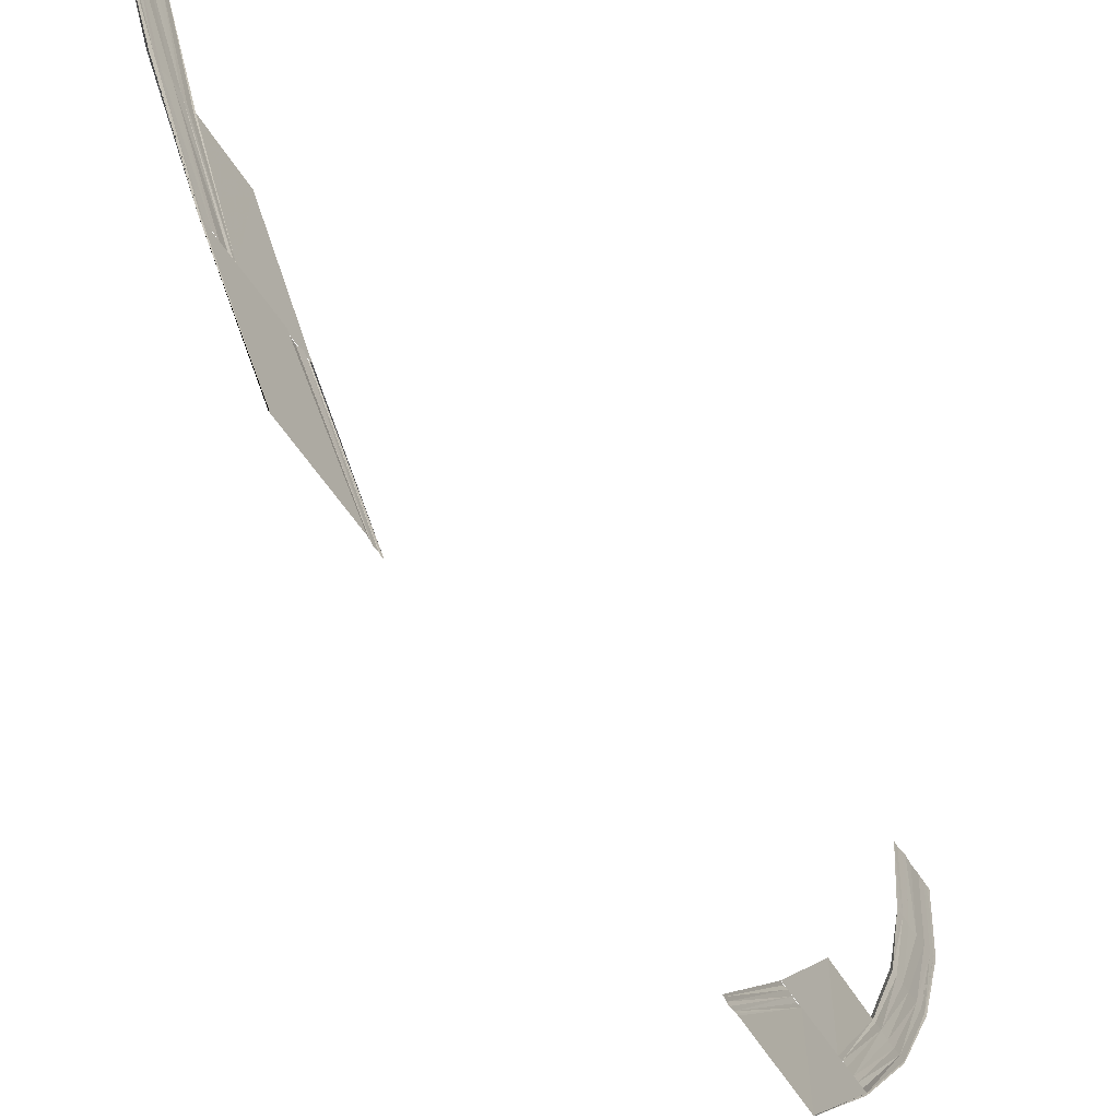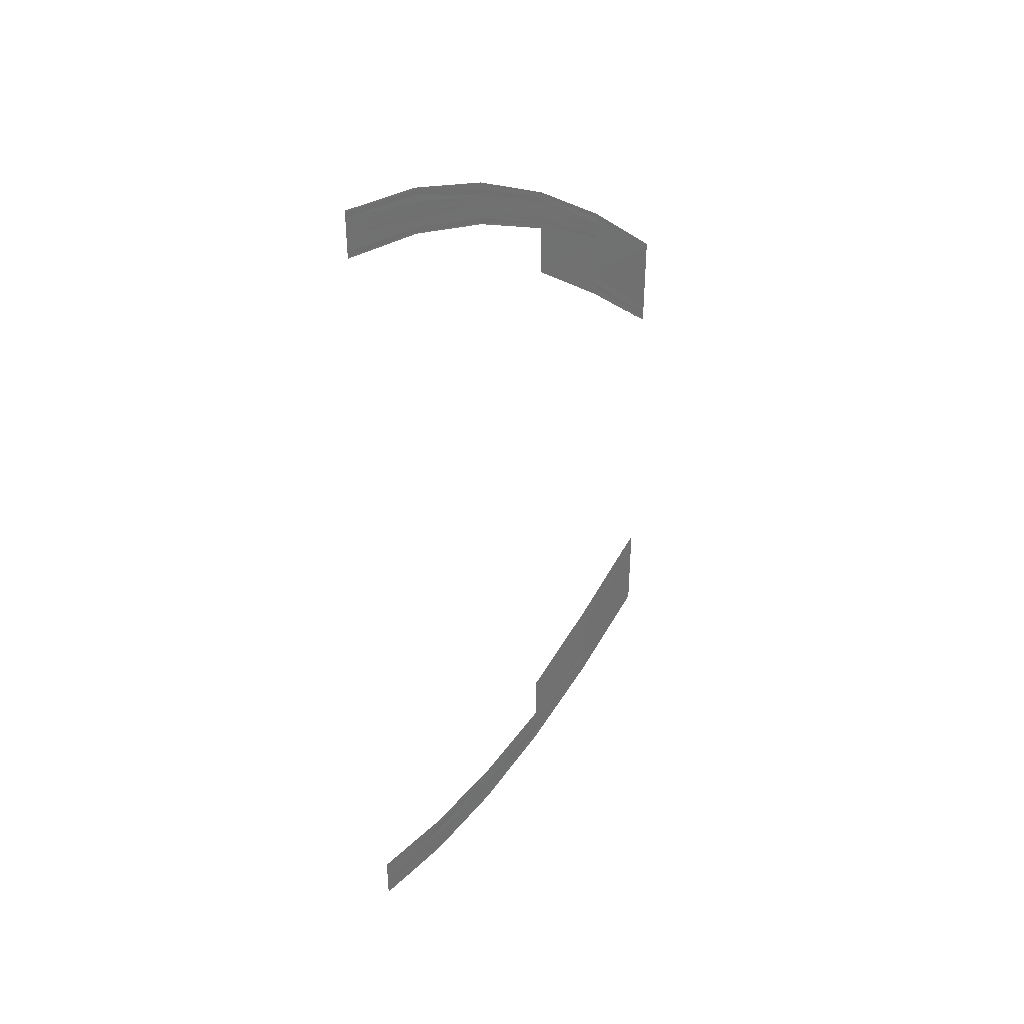
<metadata>
{"format":"obj","ext":"obj","renderer":"f3d","projection":"perspective","resolution":1024,"background":"white","views":[{"elev":-58.7,"azim":32.4,"up":"+Y"},{"elev":37.2,"azim":-136.3,"up":"+Z"}]}
</metadata>
<code>
o 3746
v 2219 1874 8.555
v 2219 1874 8.556
v 2219 1874 8.555
v 2219 1874 8.556
v 2219 1874 8.555
v 2219 1874 8.557
v 2219 1874 8.556
v 2219 1874 8.557
v 2219 1874 8.558
v 2219 1874 8.557
v 2219 1874 8.559
v 2219 1874 8.558
v 2219 1874 8.559
v 2219 1874 8.56
v 2219 1874 8.559
v 2219 1874 8.561
v 2219 1874 8.56
v 2219 1874 8.561
v 2219 1874 8.561
v 2219 1874 8.562
v 2219 1874 8.561
v 2219 1874 8.561
v 2219 1874 8.555
v 2219 1874 8.556
v 2219 1874 8.556
v 2219 1874 8.555
v 2219 1874 8.556
v 2219 1874 8.555
v 2219 1874 8.557
v 2219 1874 8.556
v 2219 1874 8.558
v 2219 1874 8.557
v 2219 1874 8.558
v 2219 1874 8.559
v 2219 1874 8.558
v 2219 1874 8.56
v 2219 1874 8.559
v 2219 1874 8.56
v 2219 1874 8.561
v 2219 1874 8.56
v 2219 1874 8.561
v 2219 1874 8.561
v 2219 1874 8.561
v 2219 1874 8.562
v 2219 1874 8.561
v 2219 1874 8.556
v 2219 1874 8.559
v 2219 1874 8.556
v 2219 1874 8.559
v 2219 1874 8.556
v 2219 1874 8.56
v 2219 1874 8.557
v 2219 1874 8.558
v 2219 1874 8.561
v 2219 1874 8.558
v 2219 1874 8.562
v 2219 1874 8.559
v 2219 1874 8.56
v 2219 1874 8.563
v 2219 1874 8.56
v 2219 1874 8.564
v 2219 1874 8.561
v 2219 1874 8.561
v 2219 1874 8.562
v 2219 1874 8.564
v 2219 1874 8.564
v 2219 1874 8.561
v 2219 1874 8.556
v 2219 1874 8.559
v 2219 1874 8.557
v 2219 1874 8.556
v 2219 1874 8.559
v 2219 1874 8.556
v 2219 1874 8.56
v 2219 1874 8.557
v 2219 1874 8.561
v 2219 1874 8.558
v 2219 1874 8.559
v 2219 1874 8.562
v 2219 1874 8.559
v 2219 1874 8.563
v 2219 1874 8.56
v 2219 1874 8.561
v 2219 1874 8.564
v 2219 1874 8.561
v 2219 1874 8.564
v 2219 1874 8.561
v 2219 1874 8.562
v 2219 1874 8.564
v 2219 1874 8.562
v 2219 1874 8.559
v 2219 1874 8.564
v 2219 1874 8.559
v 2219 1874 8.564
v 2219 1874 8.559
v 2219 1874 8.565
v 2219 1874 8.56
v 2219 1874 8.561
v 2219 1874 8.566
v 2219 1874 8.561
v 2219 1874 8.566
v 2219 1874 8.562
v 2219 1874 8.563
v 2219 1874 8.567
v 2219 1874 8.563
v 2219 1874 8.568
v 2219 1874 8.564
v 2219 1874 8.564
v 2219 1874 8.564
v 2219 1874 8.569
v 2219 1874 8.569
v 2219 1874 8.564
v 2219 1874 8.559
v 2219 1874 8.564
v 2219 1874 8.56
v 2219 1874 8.559
v 2219 1874 8.564
v 2219 1874 8.559
v 2219 1874 8.565
v 2219 1874 8.56
v 2219 1874 8.566
v 2219 1874 8.561
v 2219 1874 8.562
v 2219 1874 8.566
v 2219 1874 8.562
v 2219 1874 8.567
v 2219 1874 8.563
v 2219 1874 8.564
v 2219 1874 8.568
v 2219 1874 8.564
v 2219 1874 8.569
v 2219 1874 8.564
v 2219 1874 8.564
v 2219 1874 8.569
v 2219 1874 8.564
v 2219 1874 8.564
v 2219 1874 8.571
v 2219 1874 8.564
v 2219 1874 8.571
v 2219 1874 8.564
v 2219 1874 8.571
v 2219 1874 8.565
v 2219 1874 8.566
v 2219 1874 8.572
v 2219 1874 8.566
v 2219 1874 8.573
v 2219 1874 8.566
v 2219 1874 8.567
v 2219 1874 8.573
v 2219 1874 8.567
v 2219 1874 8.574
v 2219 1874 8.568
v 2219 1874 8.569
v 2219 1874 8.574
v 2219 1874 8.569
v 2219 1874 8.575
v 2219 1874 8.574
v 2219 1874 8.569
v 2219 1874 8.569
v 2219 1874 8.569
v 2219 1874 8.568
v 2219 1874 8.574
v 2219 1874 8.568
v 2219 1874 8.573
v 2219 1874 8.567
v 2219 1874 8.566
v 2219 1874 8.573
v 2219 1874 8.566
v 2219 1874 8.572
v 2219 1874 8.566
v 2219 1874 8.565
v 2219 1874 8.571
v 2219 1874 8.565
v 2219 1874 8.571
v 2219 1874 8.564
v 2219 1874 8.564
v 2219 1874 8.571
v 2219 1874 8.564
v 2219 1874 8.571
v 2219 1874 8.579
v 2219 1874 8.571
v 2219 1874 8.579
v 2219 1874 8.571
v 2219 1874 8.579
v 2219 1874 8.579
v 2219 1874 8.571
v 2219 1874 8.579
v 2219 1874 8.571
v 2219 1874 8.571
v 2219 1874 8.571
v 2219 1874 8.571
v 2219 1874 8.574
v 2219 1874 8.582
v 2219 1874 8.575
v 2219 1874 8.575
v 2219 1874 8.582
v 2219 1874 8.582
v 2219 1874 8.582
v 2219 1874 8.575
v 2219 1874 8.59
v 2219 1874 8.582
v 2219 1874 8.59
v 2219 1874 8.582
v 2219 1874 8.581
v 2219 1874 8.582
v 2219 1874 8.581
v 2219 1874 8.589
v 2219 1874 8.581
v 2219 1874 8.589
v 2219 1874 8.58
v 2219 1874 8.58
v 2219 1874 8.588
v 2219 1874 8.58
v 2219 1874 8.588
v 2219 1874 8.579
v 2219 1874 8.579
v 2219 1874 8.588
v 2219 1874 8.579
v 2219 1874 8.588
v 2219 1874 8.579
v 2219 1874 8.588
v 2219 1874 8.588
v 2219 1874 8.58
v 2219 1874 8.58
v 2219 1874 8.589
v 2219 1874 8.58
v 2219 1874 8.589
v 2219 1874 8.581
v 2219 1874 8.581
v 2219 1874 8.582
v 2219 1874 8.59
v 2219 1874 8.59
v 2219 1874 8.581
v 2219 1874 8.582
v 2219 1874 8.59
v 2219 1874 8.582
v 2219 1874 8.637
v 2219 1874 8.637
v 2219 1874 8.628
v 2219 1874 8.636
v 2219 1874 8.637
v 2219 1874 8.628
v 2219 1874 8.628
v 2219 1874 8.628
v 2219 1874 8.628
v 2219 1874 8.636
v 2219 1874 8.628
v 2219 1874 8.636
v 2219 1874 8.627
v 2219 1874 8.627
v 2219 1874 8.635
v 2219 1874 8.627
v 2219 1874 8.635
v 2219 1874 8.626
v 2219 1874 8.626
v 2219 1874 8.634
v 2219 1874 8.626
v 2219 1874 8.634
v 2219 1874 8.626
v 2219 1874 8.641
v 2219 1874 8.634
v 2219 1874 8.642
v 2219 1874 8.634
v 2219 1874 8.641
v 2219 1874 8.634
v 2219 1874 8.628
v 2219 1874 8.627
v 2219 1874 8.628
v 2219 1874 8.636
v 2219 1874 8.627
v 2219 1874 8.635
v 2219 1874 8.627
v 2219 1874 8.626
v 2219 1874 8.626
v 2219 1874 8.634
v 2219 1874 8.635
v 2219 1874 8.626
v 2219 1874 8.634
v 2219 1874 8.634
v 2219 1874 8.626
v 2219 1874 8.637
v 2219 1874 8.645
v 2219 1874 8.637
v 2219 1874 8.637
v 2219 1874 8.645
v 2219 1874 8.645
v 2219 1874 8.637
v 2219 1874 8.645
v 2219 1874 8.651
v 2219 1874 8.645
v 2219 1874 8.637
v 2219 1874 8.645
v 2219 1874 8.637
v 2219 1874 8.645
v 2219 1874 8.637
v 2219 1874 8.645
v 2219 1874 8.644
v 2219 1874 8.652
v 2219 1874 8.645
v 2219 1874 8.652
v 2219 1874 8.645
v 2219 1874 8.645
v 2219 1874 8.65
v 2219 1874 8.644
v 2219 1874 8.65
v 2219 1874 8.643
v 2219 1874 8.643
v 2219 1874 8.649
v 2219 1874 8.643
v 2219 1874 8.648
v 2219 1874 8.642
v 2219 1874 8.642
v 2219 1874 8.641
v 2219 1874 8.647
v 2219 1874 8.647
v 2219 1874 8.642
v 2219 1874 8.647
v 2219 1874 8.652
v 2219 1874 8.647
v 2219 1874 8.652
v 2219 1874 8.647
v 2219 1874 8.652
v 2219 1874 8.642
v 2219 1874 8.647
v 2219 1874 8.642
v 2219 1874 8.648
v 2219 1874 8.642
v 2219 1874 8.649
v 2219 1874 8.643
v 2219 1874 8.643
v 2219 1874 8.65
v 2219 1874 8.643
v 2219 1874 8.65
v 2219 1874 8.644
v 2219 1874 8.645
v 2219 1874 8.651
v 2219 1874 8.645
v 2219 1874 8.652
v 2219 1874 8.645
v 2219 1874 8.645
v 2219 1874 8.652
v 2219 1874 8.645
v 2219 1874 8.652
v 2219 1874 8.657
v 2219 1874 8.652
v 2219 1874 8.657
v 2219 1874 8.652
v 2219 1874 8.656
v 2219 1874 8.651
v 2219 1874 8.65
v 2219 1874 8.655
v 2219 1874 8.65
v 2219 1874 8.654
v 2219 1874 8.65
v 2219 1874 8.649
v 2219 1874 8.653
v 2219 1874 8.649
v 2219 1874 8.648
v 2219 1874 8.647
v 2219 1874 8.652
v 2219 1874 8.657
v 2219 1874 8.651
v 2219 1874 8.652
v 2219 1874 8.657
v 2219 1874 8.652
v 2219 1874 8.656
v 2219 1874 8.651
v 2219 1874 8.655
v 2219 1874 8.65
v 2219 1874 8.65
v 2219 1874 8.654
v 2219 1874 8.65
v 2219 1874 8.653
v 2219 1874 8.649
v 2219 1874 8.648
v 2219 1874 8.652
v 2219 1874 8.648
v 2219 1874 8.652
v 2219 1874 8.647
v 2219 1874 8.647
v 2219 1874 8.652
v 2219 1874 8.647
v 2219 1874 8.657
v 2219 1874 8.66
v 2219 1874 8.657
v 2219 1874 8.66
v 2219 1874 8.657
v 2219 1874 8.659
v 2219 1874 8.656
v 2219 1874 8.655
v 2219 1874 8.658
v 2219 1874 8.655
v 2219 1874 8.657
v 2219 1874 8.654
v 2219 1874 8.653
v 2219 1874 8.656
v 2219 1874 8.653
v 2219 1874 8.655
v 2219 1874 8.652
v 2219 1874 8.652
v 2219 1874 8.652
v 2219 1874 8.654
v 2219 1874 8.655
v 2219 1874 8.652
v 2219 1874 8.657
v 2219 1874 8.66
v 2219 1874 8.656
v 2219 1874 8.657
v 2219 1874 8.66
v 2219 1874 8.657
v 2219 1874 8.659
v 2219 1874 8.656
v 2219 1874 8.658
v 2219 1874 8.655
v 2219 1874 8.654
v 2219 1874 8.657
v 2219 1874 8.654
v 2219 1874 8.656
v 2219 1874 8.653
v 2219 1874 8.652
v 2219 1874 8.655
v 2219 1874 8.652
v 2219 1874 8.655
v 2219 1874 8.652
v 2219 1874 8.652
v 2219 1874 8.654
v 2219 1874 8.652
v 2219 1874 8.66
v 2219 1874 8.661
v 2219 1874 8.66
v 2219 1874 8.661
v 2219 1874 8.66
v 2219 1874 8.66
v 2219 1874 8.659
v 2219 1874 8.658
v 2219 1874 8.659
v 2219 1874 8.658
v 2219 1874 8.658
v 2219 1874 8.657
v 2219 1874 8.656
v 2219 1874 8.657
v 2219 1874 8.656
v 2219 1874 8.656
v 2219 1874 8.655
v 2219 1874 8.655
v 2219 1874 8.654
v 2219 1874 8.655
v 2219 1874 8.655
v 2219 1874 8.655
v 2219 1874 8.66
v 2219 1874 8.661
v 2219 1874 8.659
v 2219 1874 8.66
v 2219 1874 8.661
v 2219 1874 8.66
v 2219 1874 8.66
v 2219 1874 8.659
v 2219 1874 8.659
v 2219 1874 8.658
v 2219 1874 8.657
v 2219 1874 8.658
v 2219 1874 8.657
v 2219 1874 8.657
v 2219 1874 8.656
v 2219 1874 8.655
v 2219 1874 8.656
v 2219 1874 8.655
v 2219 1874 8.655
v 2219 1874 8.655
v 2219 1874 8.654
v 2219 1874 8.655
v 2219 1874 8.654
f 1 2 3
f 2 4 5
f 6 4 5
f 7 6 3
f 7 6 8
f 6 9 10
f 11 9 10
f 12 11 8
f 12 11 13
f 11 14 15
f 16 14 15
f 17 16 13
f 17 16 18
f 19 20 18
f 16 21 22
f 20 21 22
f 23 24 25
f 23 24 26
f 24 27 28
f 24 29 30
f 31 29 30
f 32 31 25
f 32 31 33
f 31 34 35
f 36 34 35
f 37 36 33
f 37 36 38
f 36 39 40
f 41 39 40
f 42 41 38
f 42 41 43
f 41 44 45
f 46 47 48
f 47 49 50
f 51 49 50
f 52 51 48
f 52 51 53
f 51 54 55
f 56 54 55
f 57 56 53
f 57 56 58
f 56 59 60
f 61 59 60
f 62 61 58
f 62 61 63
f 64 65 63
f 61 66 67
f 65 66 67
f 68 69 70
f 68 69 71
f 69 72 73
f 69 74 75
f 76 74 75
f 77 76 70
f 77 76 78
f 76 79 80
f 81 79 80
f 82 81 78
f 82 81 83
f 81 84 85
f 86 84 85
f 87 86 83
f 87 86 88
f 86 89 90
f 91 92 93
f 92 94 95
f 96 94 95
f 97 96 93
f 97 96 98
f 96 99 100
f 101 99 100
f 102 101 98
f 102 101 103
f 101 104 105
f 106 104 105
f 107 106 103
f 107 106 108
f 109 110 108
f 106 111 112
f 110 111 112
f 113 114 115
f 113 114 116
f 114 117 118
f 114 119 120
f 121 119 120
f 122 121 115
f 122 121 123
f 121 124 125
f 126 124 125
f 127 126 123
f 127 126 128
f 126 129 130
f 131 129 130
f 132 131 128
f 132 131 133
f 131 134 135
f 136 137 138
f 137 139 140
f 141 139 140
f 142 141 138
f 142 141 143
f 141 144 145
f 146 144 145
f 147 146 143
f 147 146 148
f 146 149 150
f 151 149 150
f 152 151 148
f 152 151 153
f 151 154 155
f 156 154 155
f 157 156 158
f 159 157 160
f 159 157 161
f 157 162 163
f 164 162 163
f 165 164 161
f 165 164 166
f 164 167 168
f 169 167 168
f 170 169 166
f 170 169 171
f 169 172 173
f 174 172 173
f 175 174 171
f 175 174 176
f 174 177 178
f 179 180 181
f 180 182 183
f 184 182 183
f 185 184 186
f 185 187 188
f 189 185 190
f 189 185 191
f 192 193 194
f 195 196 192
f 197 198 199
f 197 200 201
f 202 200 203
f 204 202 205
f 204 202 206
f 202 207 208
f 209 207 208
f 210 209 206
f 210 209 211
f 209 212 213
f 214 212 213
f 215 214 211
f 215 214 216
f 216 217 218
f 217 219 220
f 221 222 220
f 223 221 218
f 223 221 224
f 221 225 226
f 227 225 226
f 228 227 224
f 228 227 229
f 230 231 229
f 227 232 233
f 231 232 233
f 234 235 236
f 237 238 239
f 240 238 239
f 241 237 242
f 243 241 242
f 244 241 245
f 241 246 247
f 248 246 247
f 249 248 245
f 249 248 250
f 248 251 252
f 253 251 252
f 254 253 250
f 254 253 255
f 253 256 257
f 258 256 259
f 258 260 261
f 260 262 263
f 262 264 265
f 266 240 267
f 266 240 268
f 240 269 270
f 271 269 270
f 272 271 267
f 272 271 273
f 274 275 273
f 271 276 277
f 275 276 277
f 278 279 280
f 281 282 283
f 284 285 283
f 282 286 287
f 288 286 287
f 288 289 290
f 291 292 284
f 291 292 293
f 292 294 295
f 296 289 297
f 289 298 299
f 300 298 299
f 301 300 302
f 289 303 304
f 305 303 304
f 306 305 297
f 306 305 307
f 305 308 309
f 310 308 309
f 311 310 307
f 311 310 312
f 313 314 312
f 310 315 316
f 317 315 316
f 317 318 319
f 318 320 321
f 322 320 321
f 323 324 313
f 323 324 325
f 324 326 327
f 328 326 327
f 329 328 325
f 329 328 330
f 328 331 332
f 333 331 332
f 334 333 330
f 334 333 335
f 333 336 337
f 338 336 337
f 339 338 335
f 339 338 340
f 338 341 342
f 343 344 345
f 344 346 347
f 348 346 347
f 349 348 345
f 349 348 350
f 348 351 352
f 353 351 352
f 354 353 350
f 354 353 355
f 353 356 357
f 322 356 357
f 358 322 355
f 358 322 359
f 360 361 362
f 360 361 363
f 361 364 365
f 361 366 367
f 368 366 367
f 369 368 362
f 369 368 370
f 368 371 372
f 373 371 372
f 374 373 370
f 374 373 375
f 373 376 377
f 378 376 377
f 379 378 375
f 379 378 380
f 378 381 382
f 383 384 385
f 384 386 387
f 388 386 387
f 389 388 385
f 389 388 390
f 388 391 392
f 393 391 392
f 394 393 390
f 394 393 395
f 393 396 397
f 398 396 397
f 399 398 395
f 399 398 400
f 401 402 400
f 398 403 404
f 402 403 404
f 405 406 407
f 405 406 408
f 406 409 410
f 406 411 412
f 413 411 412
f 414 413 407
f 414 413 415
f 413 416 417
f 418 416 417
f 419 418 415
f 419 418 420
f 418 421 422
f 423 421 422
f 424 423 420
f 424 423 425
f 423 426 427
f 428 429 430
f 429 431 432
f 433 431 432
f 434 433 430
f 434 433 435
f 433 436 437
f 438 436 437
f 439 438 435
f 439 438 440
f 438 441 442
f 443 441 442
f 444 443 440
f 444 443 445
f 446 447 445
f 443 448 449
f 447 448 449
f 450 451 452
f 450 451 453
f 451 454 455
f 451 456 457
f 458 456 457
f 459 458 452
f 459 458 460
f 458 461 462
f 463 461 462
f 464 463 460
f 464 463 465
f 463 466 467
f 468 466 467
f 469 468 465
f 469 468 470
f 468 471 472

</code>
